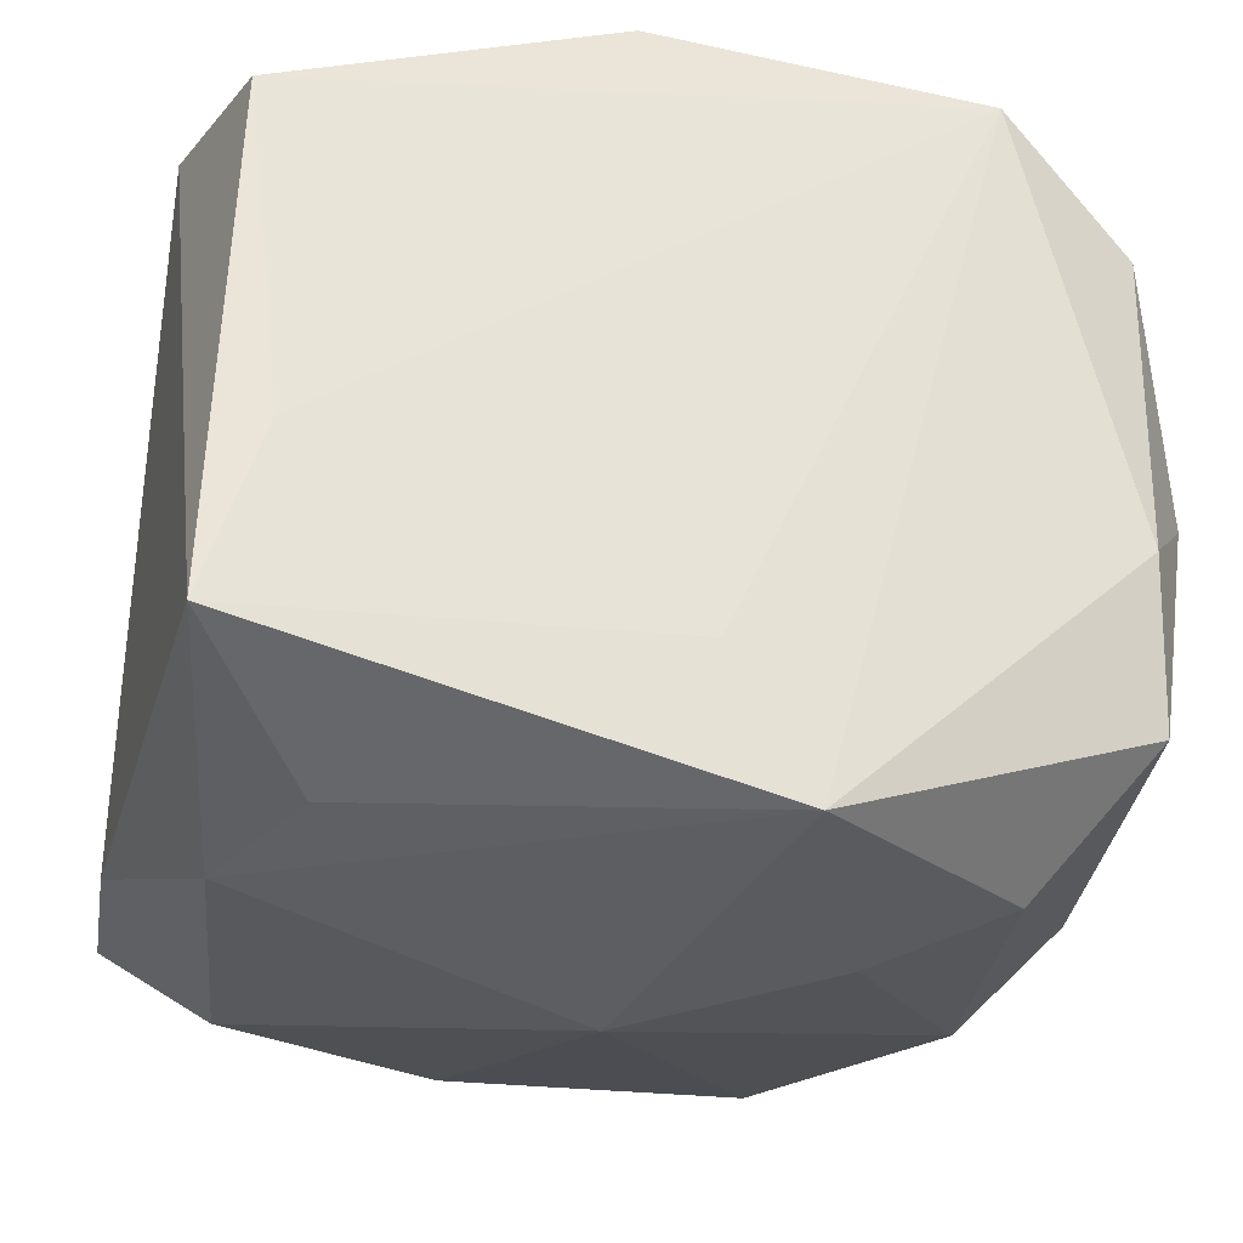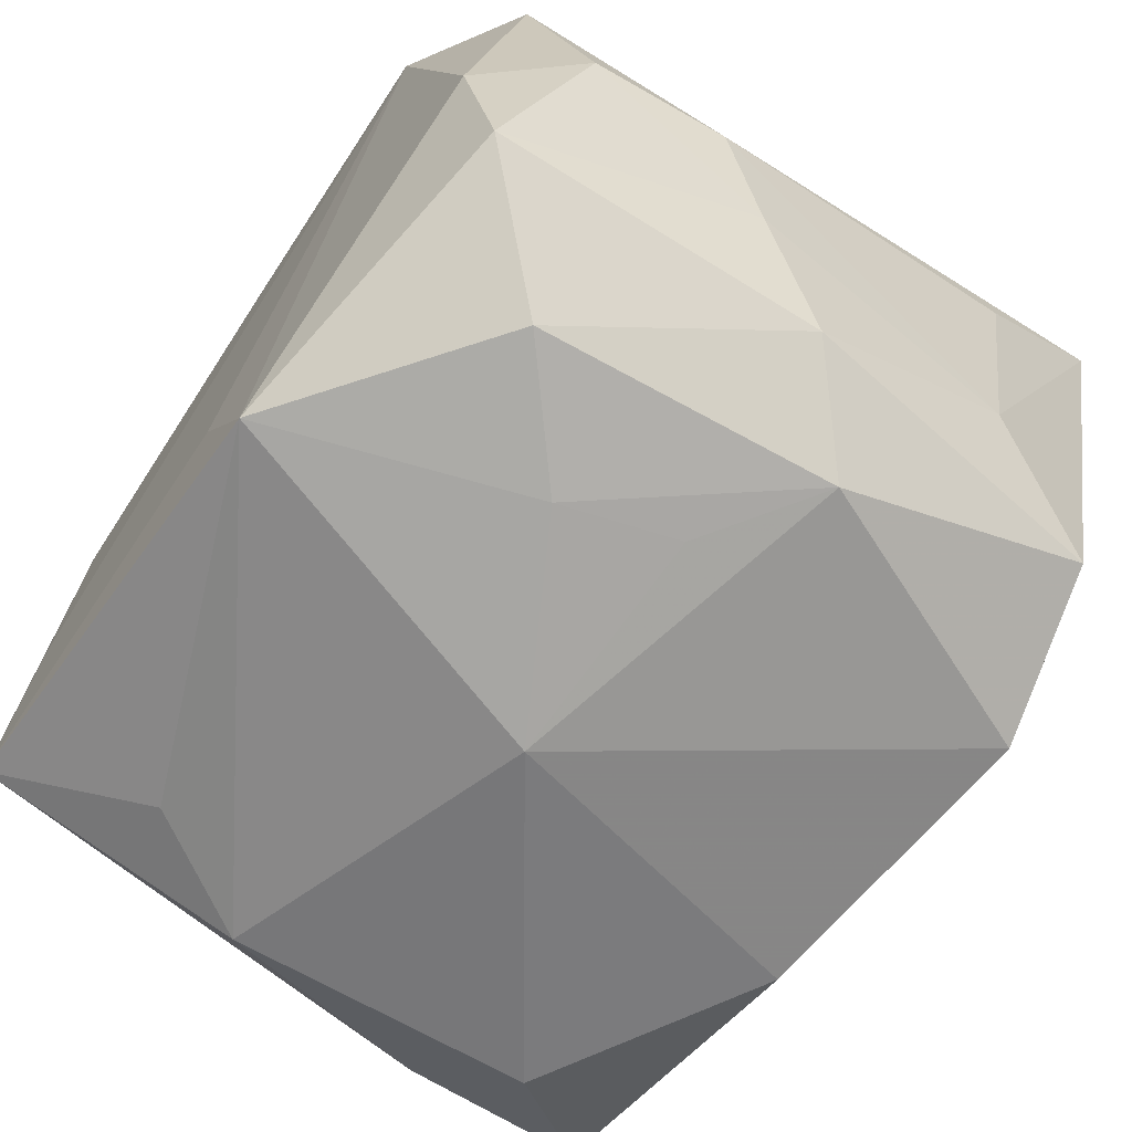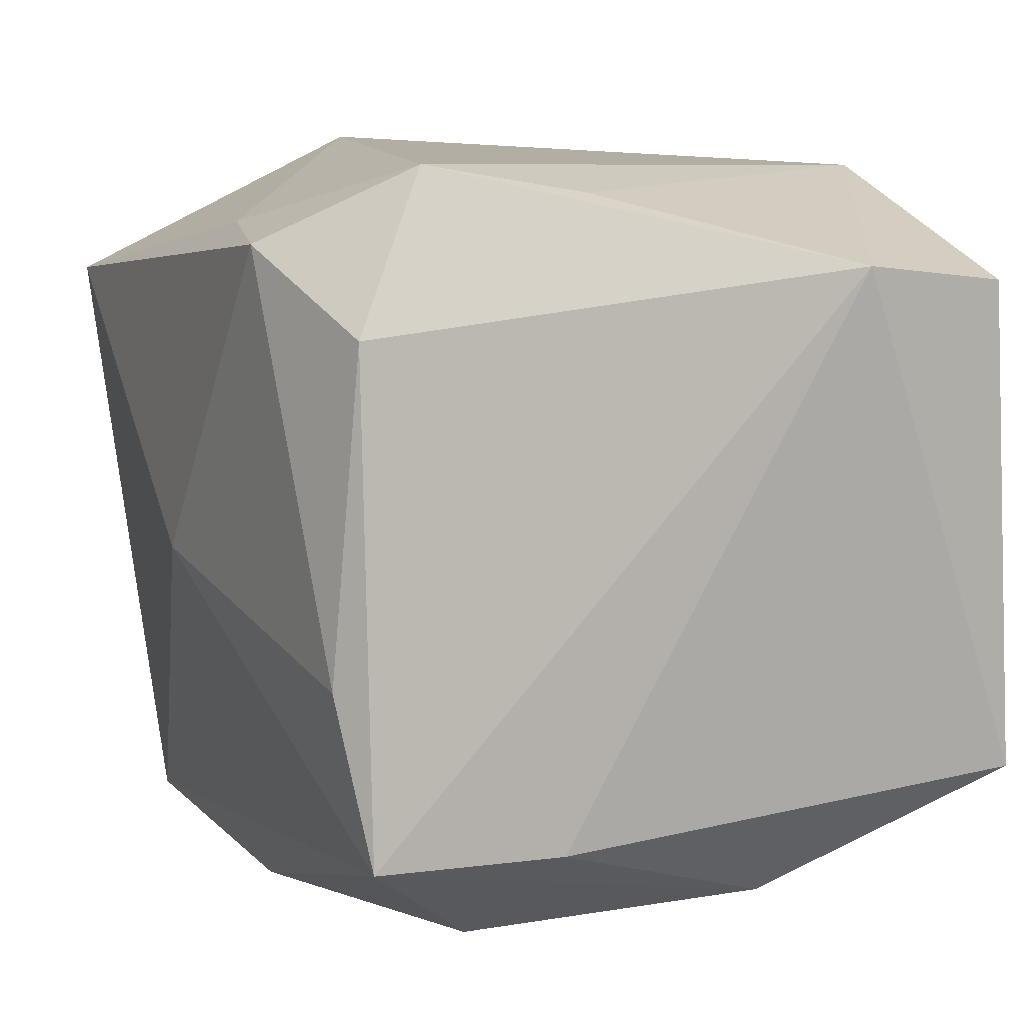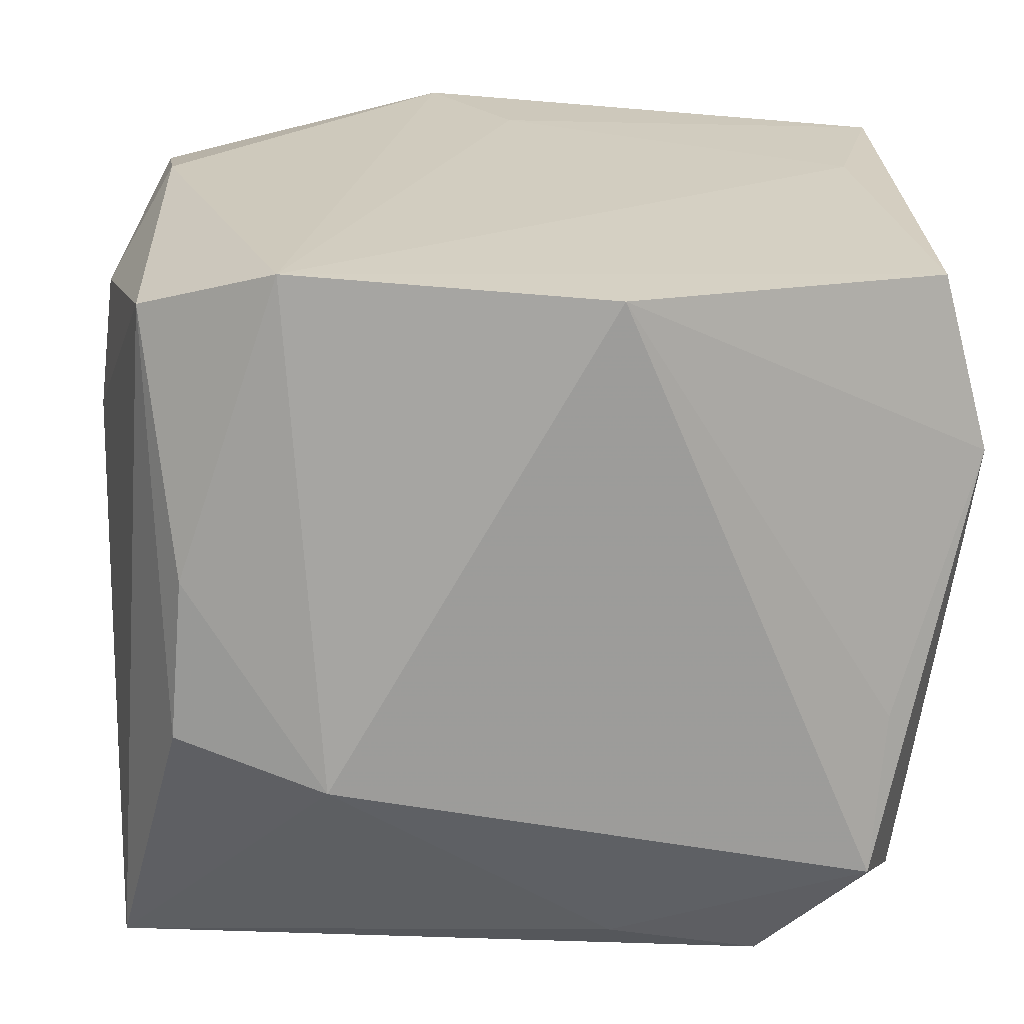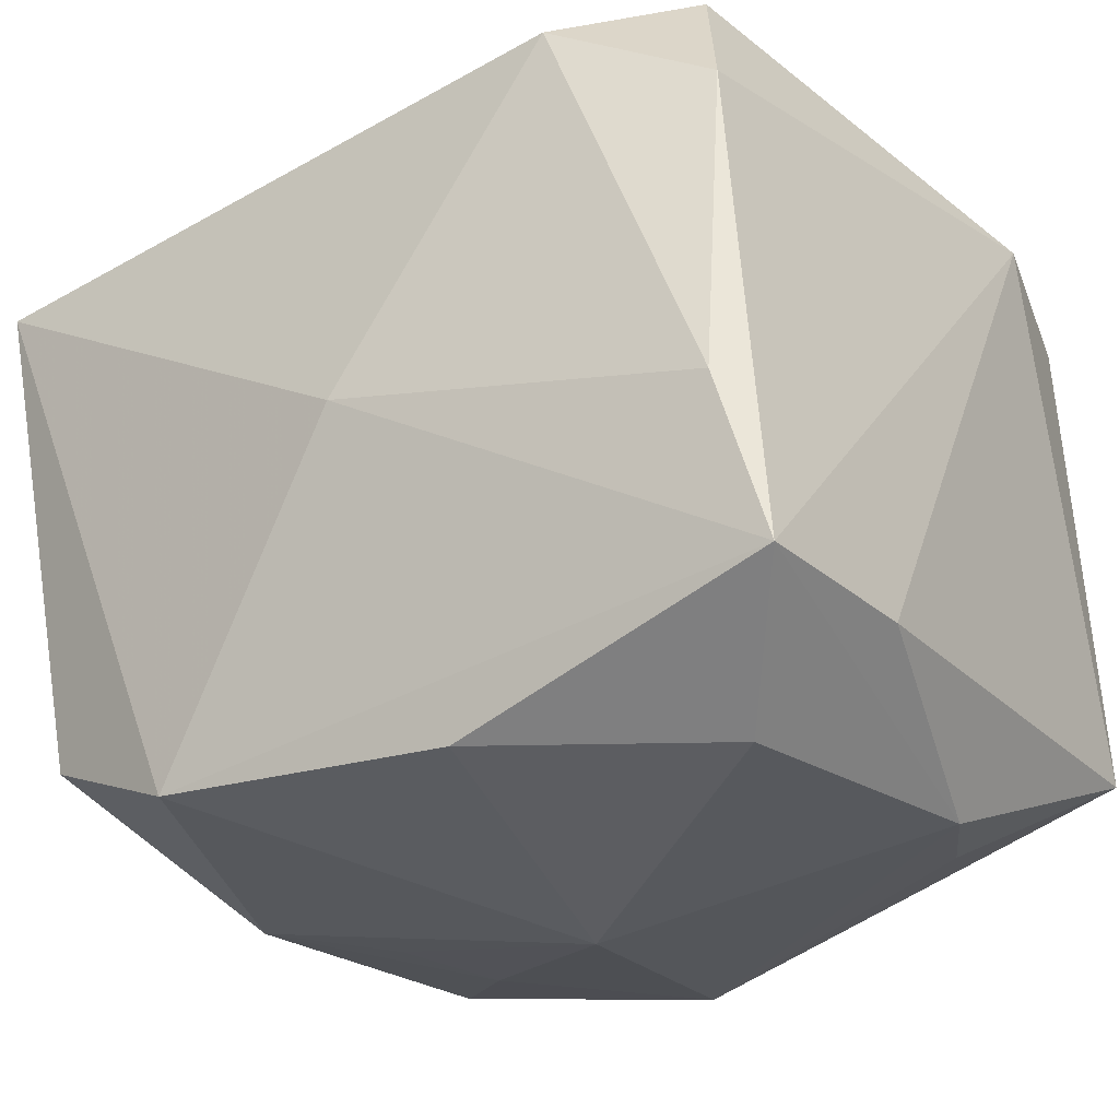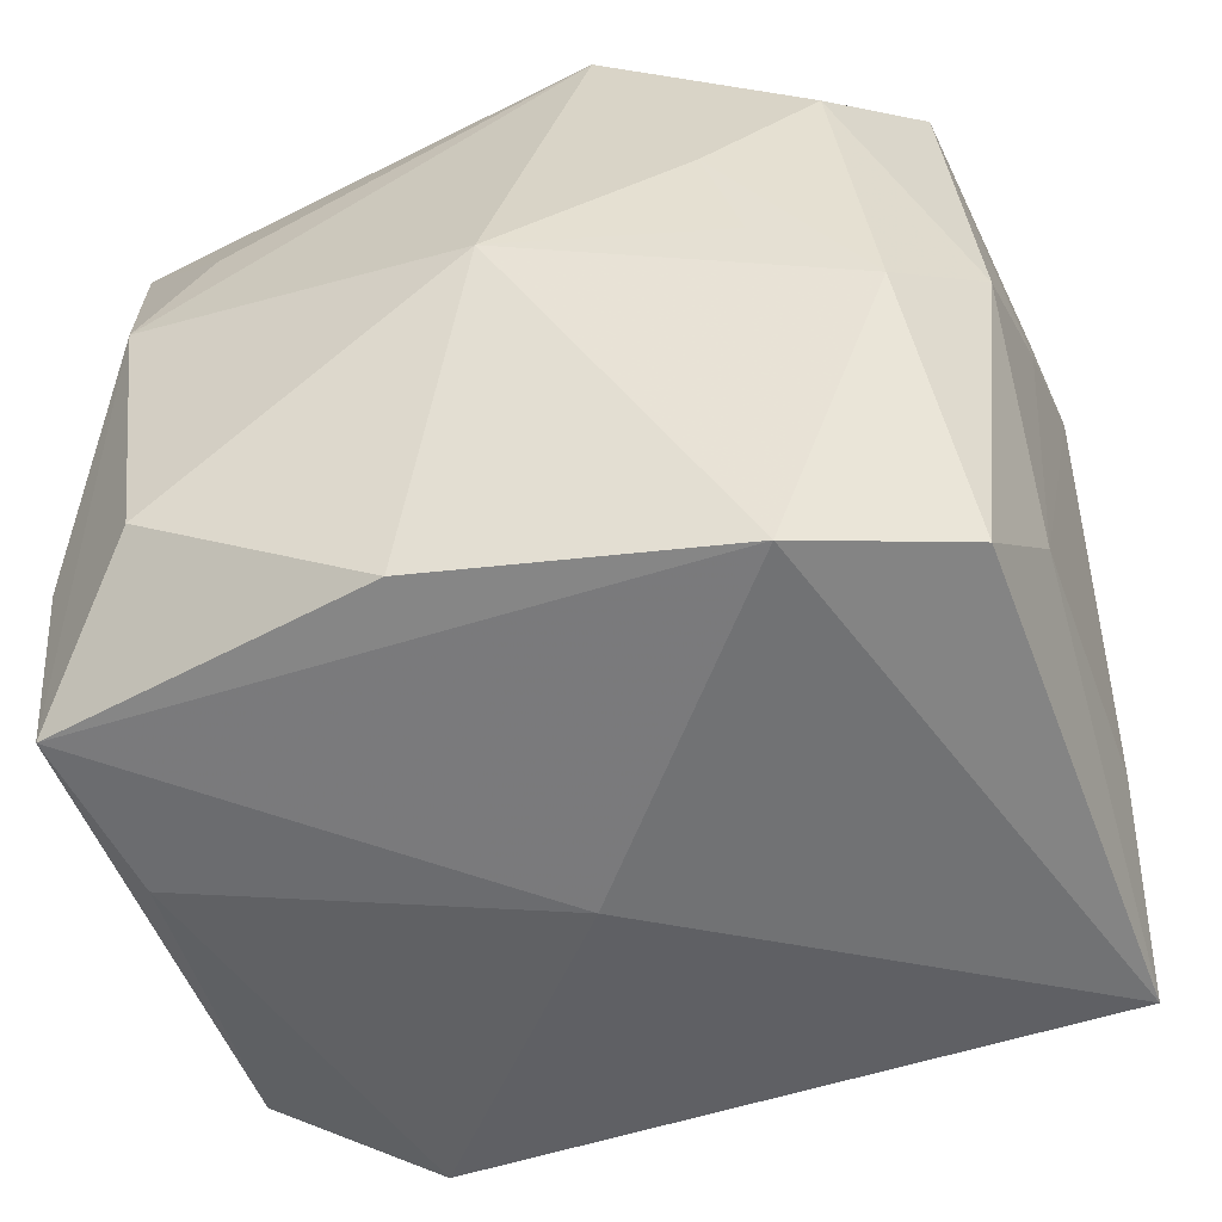
<metadata>
{"format":"obj","ext":"obj","renderer":"f3d","projection":"perspective","resolution":1024,"background":"white","views":[{"elev":-27.3,"azim":-13.5,"up":"+Y"},{"elev":-67.0,"azim":53.5,"up":"+Y"},{"elev":11.2,"azim":-113.5,"up":"+Y"},{"elev":23.3,"azim":175.3,"up":"+Z"},{"elev":-26.7,"azim":-146.0,"up":"+Y"},{"elev":-49.6,"azim":13.3,"up":"+Z"}]}
</metadata>
<code>
v -0.01893 -0.01129 -0.01502
v -0.0001022 -0.0007279 -0.01799
v 0.01462 -0.01638 -0.002889
v -0.01863 -0.01041 0.01631
v -0.004247 -0.01584 -0.01479
v 0.009559 -0.01718 0.0006957
v -0.0195 -0.01142 -0.006551
v 0.01874 -0.006991 -0.009202
v 0.01692 -0.01122 0.01526
v -0.002987 0.01462 -0.01539
v -0.0007339 -0.01874 0.0007949
v 0.01836 -0.01264 0.0005272
v 0.009558 -0.0152 -0.0159
v -0.01699 0.01076 -0.0147
v -0.0161 -0.00287 0.01635
v -0.01439 0.01766 -0.01096
v 0.01651 -0.004277 0.01671
v 0.02016 0.004703 -0.00999
v 0.01137 0.01452 0.01716
v 0.009975 0.01766 -0.005771
v -0.0003107 -0.01006 0.01716
v -0.01637 -0.01547 0.004451
v 0.01673 0.0153 -0.003922
v -0.01697 -0.003838 -0.01604
v 0.01285 -0.01624 0.01037
v -0.002991 0.01641 0.01621
v 0.01756 0.009979 0.01452
v 0.02025 -0.0009108 0.005961
v 0.01944 -0.006374 0.003716
v -0.01908 0.0008199 0.01224
v -0.009997 0.0142 -0.01698
v -0.01344 -0.01459 0.0101
v -0.0145 -0.01612 -0.009195
v 0.007897 -0.01744 0.005834
v 0.01609 0.01485 0.003407
v 0.01948 -0.0007163 0.01222
v 0.01682 -0.01204 -0.0143
v 0.00321 -0.01621 0.01716
v -0.01957 0.01317 0.007763
v -0.01526 0.01635 -0.003713
v 0.01982 0.01055 -0.0167
v -0.01761 0.01208 0.0156
f 39 1 7
f 1 22 7
f 7 22 4
f 14 1 39
f 20 41 10
f 10 41 31
f 19 42 15
f 15 42 4
f 30 42 39
f 4 42 30
f 39 7 30
f 30 7 4
f 39 42 26
f 26 42 19
f 26 19 20
f 11 22 33
f 33 22 1
f 4 22 32
f 16 14 39
f 31 14 16
f 16 26 20
f 20 10 16
f 16 10 31
f 1 14 24
f 24 14 31
f 41 27 28
f 28 27 36
f 17 27 19
f 36 27 17
f 12 37 8
f 8 37 41
f 3 37 12
f 3 6 11
f 41 37 13
f 37 3 13
f 13 3 11
f 39 26 40
f 40 16 39
f 26 16 40
f 23 41 20
f 23 27 41
f 29 28 36
f 12 8 29
f 29 8 28
f 19 15 21
f 21 15 4
f 41 28 18
f 18 8 41
f 28 8 18
f 1 13 5
f 5 33 1
f 11 33 5
f 5 13 11
f 1 24 2
f 2 13 1
f 2 24 31
f 41 13 2
f 31 41 2
f 19 27 35
f 27 23 35
f 20 19 35
f 35 23 20
f 11 6 34
f 6 3 34
f 38 21 4
f 4 32 38
f 19 21 38
f 11 34 38
f 38 22 11
f 38 32 22
f 38 17 19
f 25 38 34
f 25 34 3
f 25 3 12
f 17 38 9
f 38 25 9
f 36 17 9
f 9 25 12
f 12 29 9
f 9 29 36

</code>
